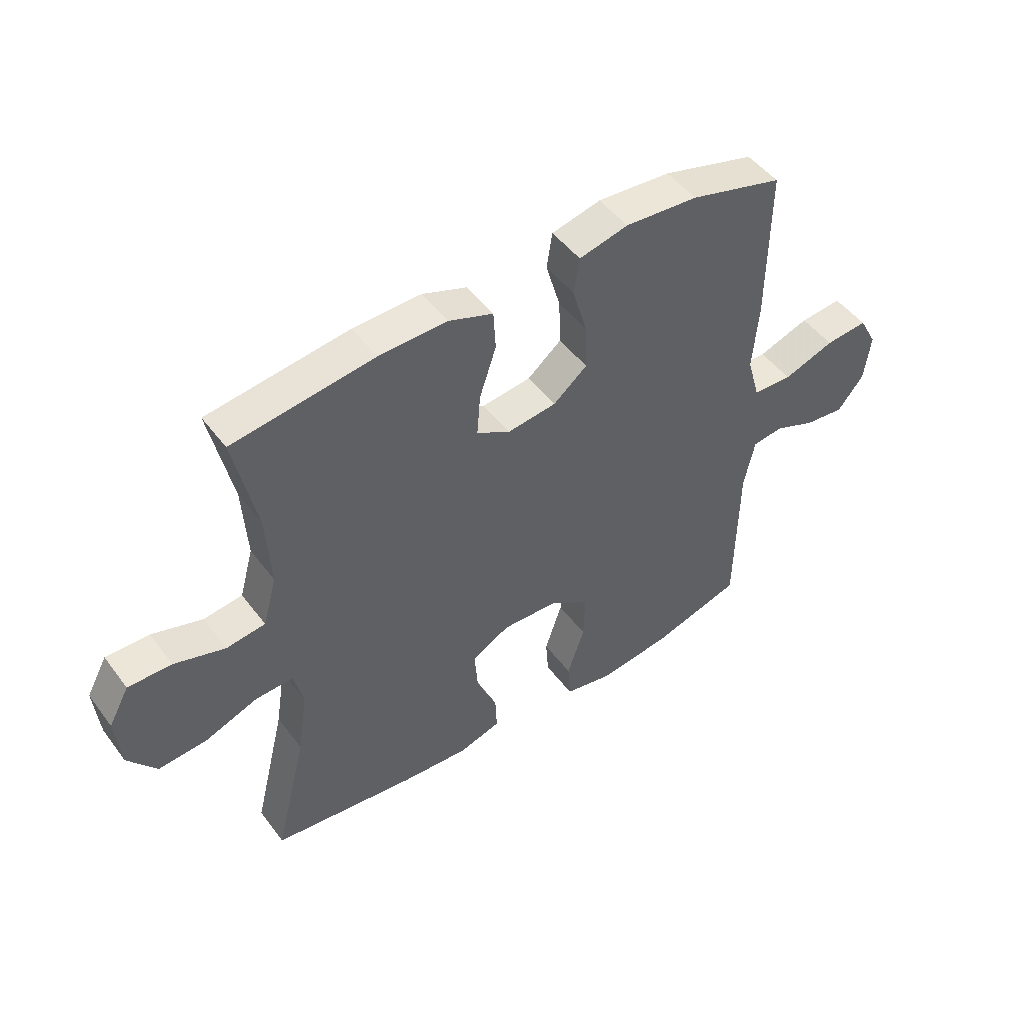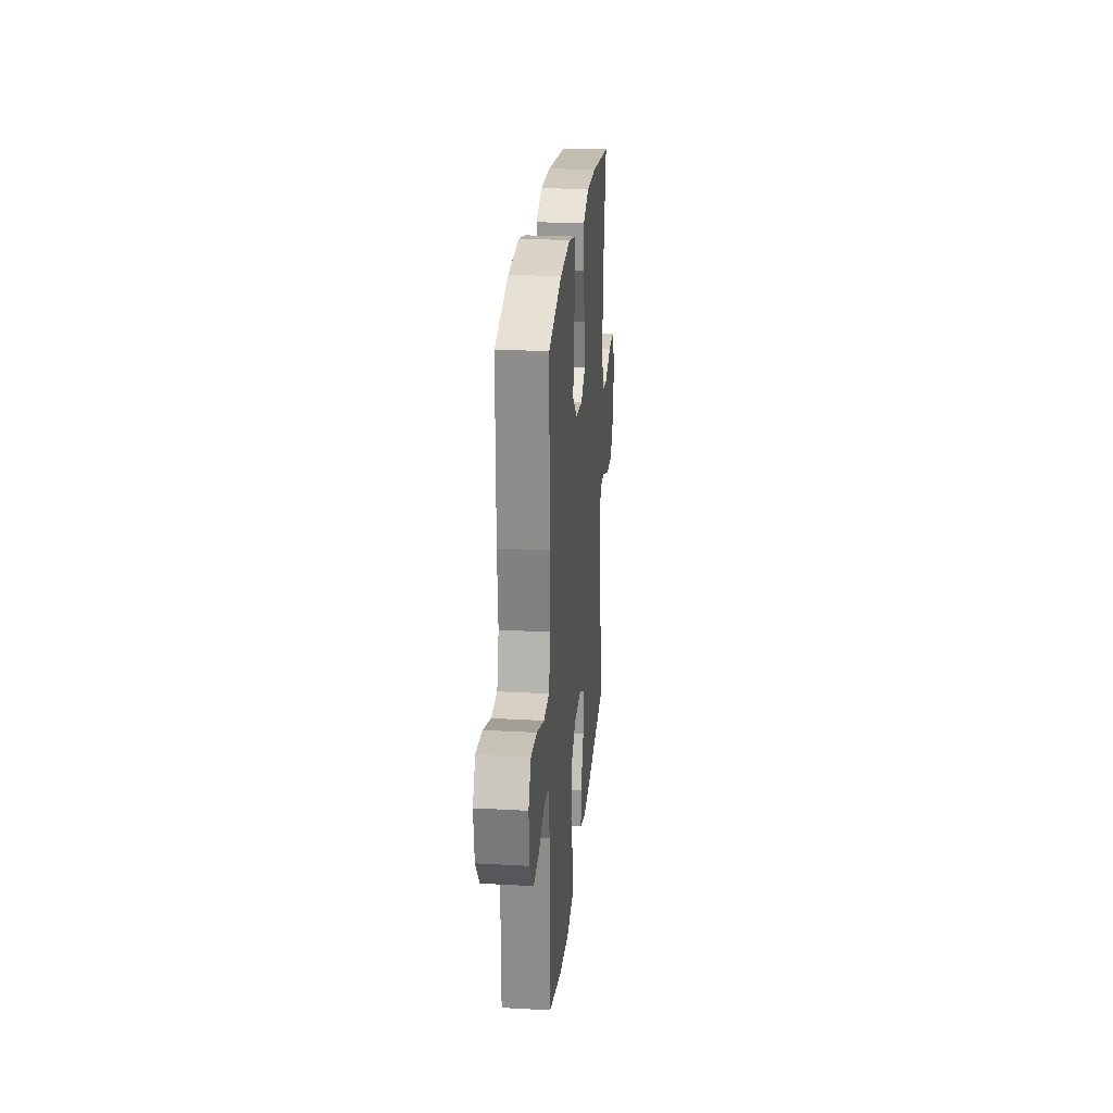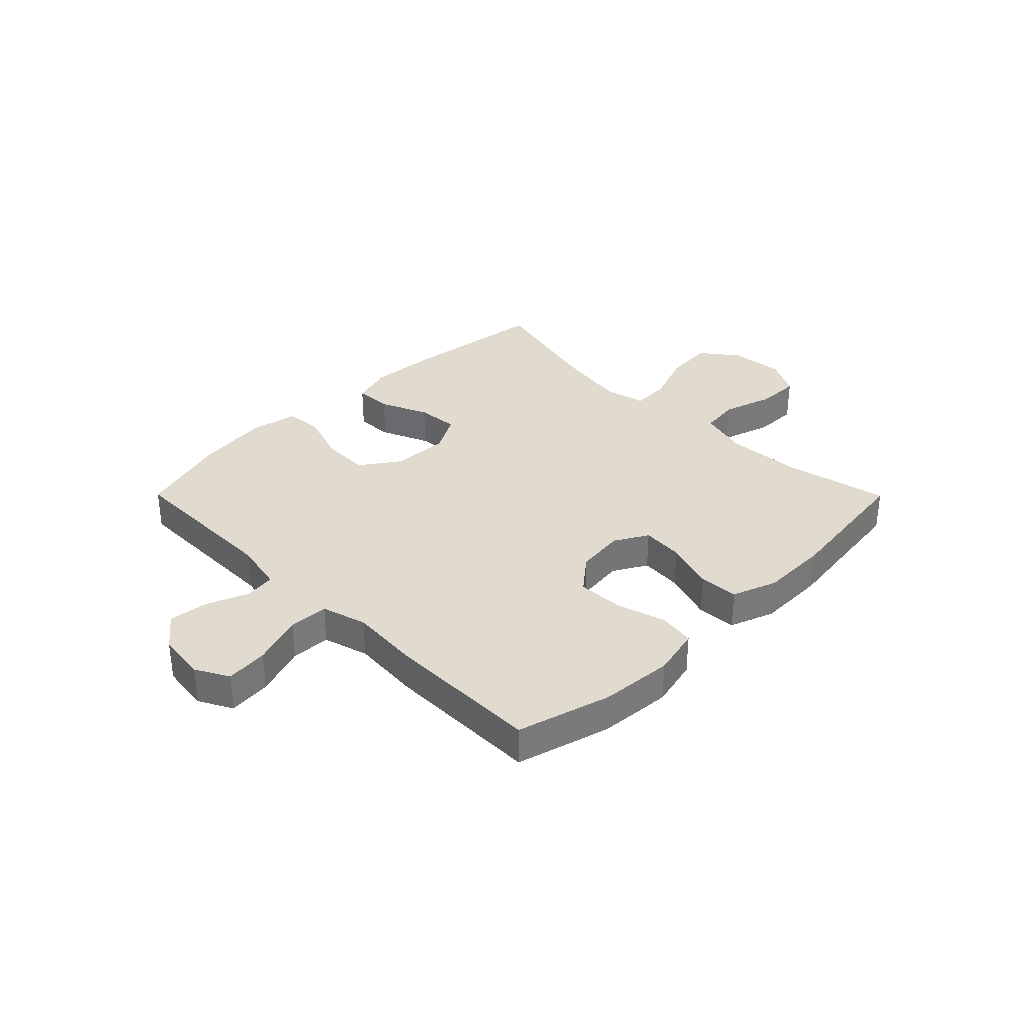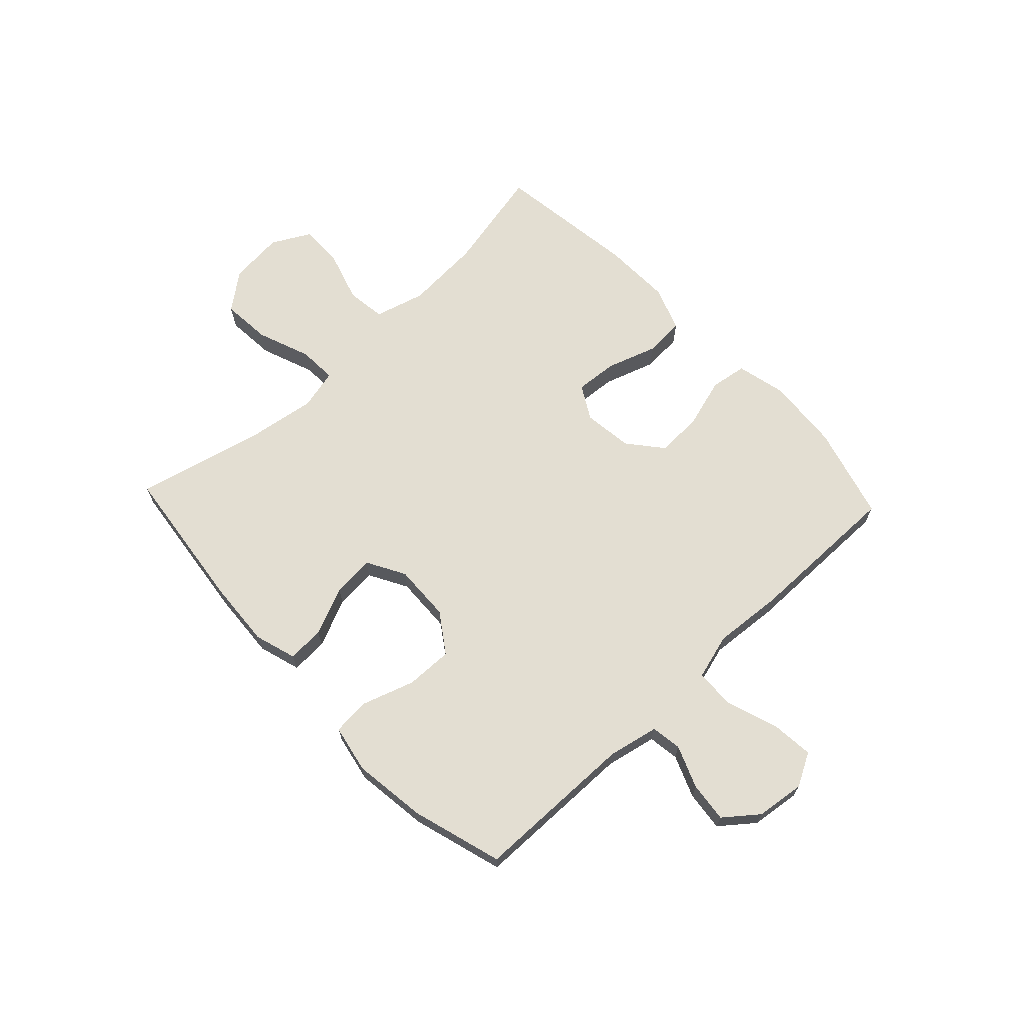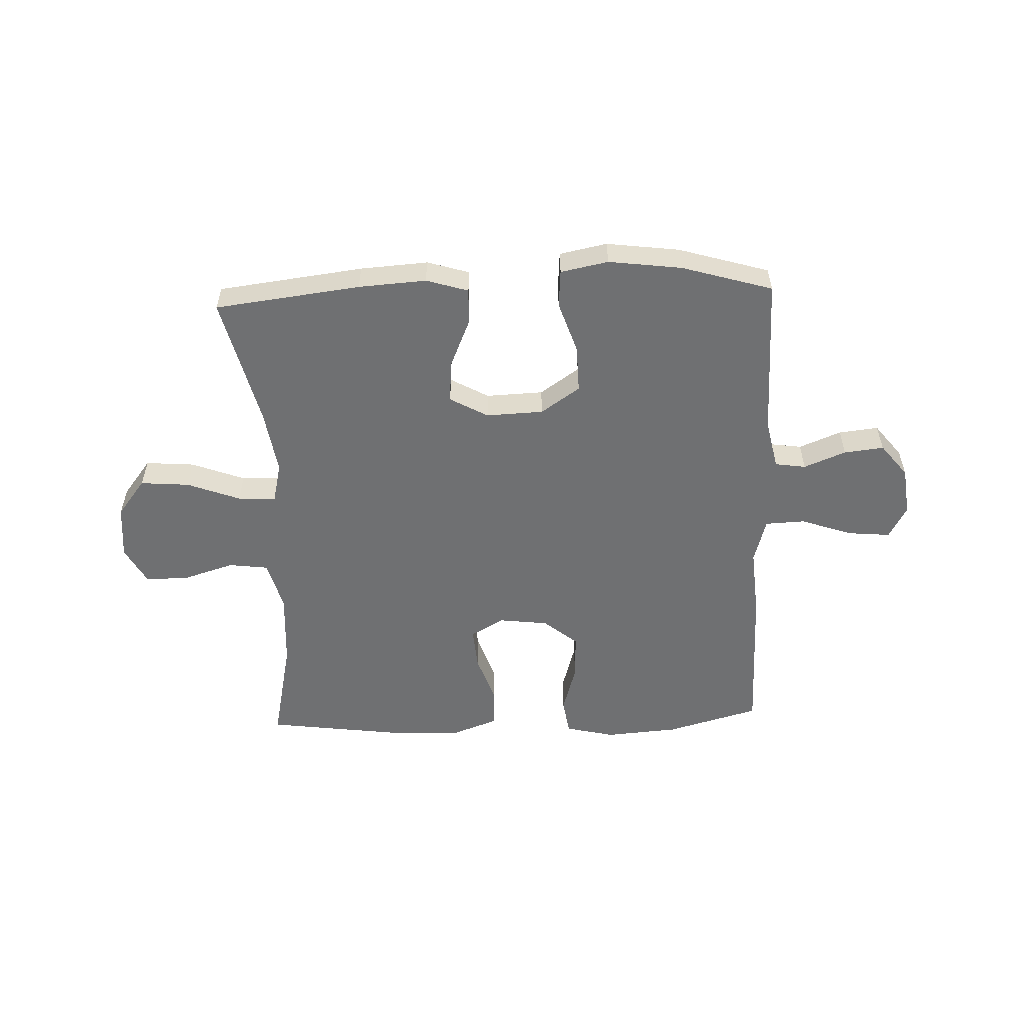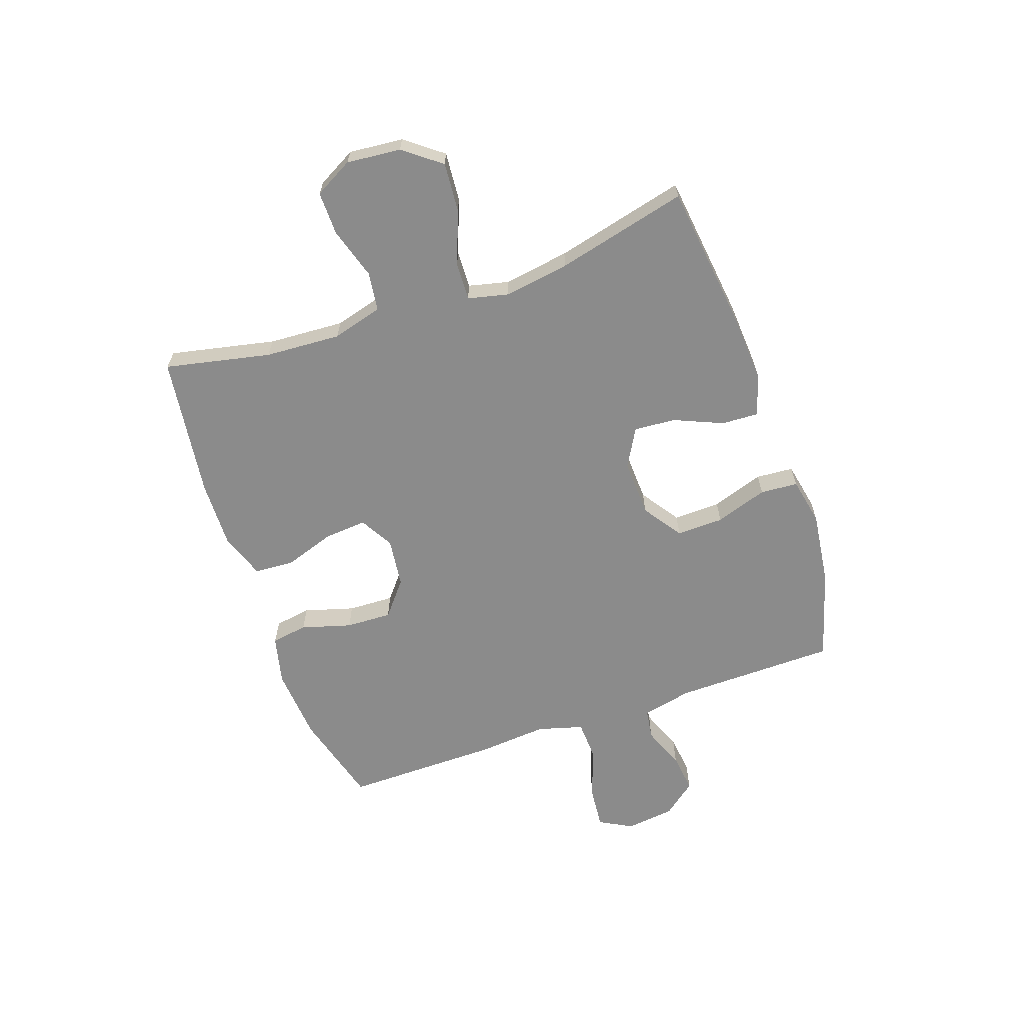
<metadata>
{"format":"obj","ext":"obj","renderer":"f3d","projection":"perspective","resolution":1024,"background":"white","views":[{"elev":48.5,"azim":144.8,"up":"+Z"},{"elev":24.3,"azim":-84.8,"up":"+Z"},{"elev":33.6,"azim":-44.8,"up":"+Y"},{"elev":67.6,"azim":-133.3,"up":"+Y"},{"elev":-54.9,"azim":-177.8,"up":"+Y"},{"elev":-63.9,"azim":109.2,"up":"+Y"}]}
</metadata>
<code>
v -0.5 0.07 0.5
v -0.333 0.07 0.546
v -0.202 0.07 0.556
v -0.114 0.07 0.535
v -0.104 0.07 0.47
v -0.13 0.07 0.381
v -0.133 0.07 0.299
v -0.072 0.07 0.249
v 0.016 0.07 0.238
v 0.076 0.07 0.272
v 0.07 0.07 0.347
v 0.04 0.07 0.437
v 0.044 0.07 0.508
v 0.124 0.07 0.537
v 0.246 0.07 0.534
v 0.5 0.07 0.5
v 0.46 0.07 0.312
v 0.452 0.07 0.177
v 0.477 0.07 0.087
v 0.547 0.07 0.078
v 0.638 0.07 0.106
v 0.716 0.07 0.107
v 0.753 0.07 0.039
v 0.744 0.07 -0.058
v 0.693 0.07 -0.124
v 0.605 0.07 -0.117
v 0.51 0.07 -0.081
v 0.442 0.07 -0.078
v 0.425 0.07 -0.15
v 0.443 0.07 -0.267
v 0.5 0.07 -0.5
v 0.24 0.07 -0.532
v 0.119 0.07 -0.54
v 0.044 0.07 -0.517
v 0.047 0.07 -0.451
v 0.084 0.07 -0.365
v 0.09 0.07 -0.29
v 0.022 0.07 -0.252
v -0.08 0.07 -0.256
v -0.15 0.07 -0.304
v -0.148 0.07 -0.388
v -0.117 0.07 -0.481
v -0.122 0.07 -0.548
v -0.207 0.07 -0.565
v -0.338 0.07 -0.548
v -0.5 0.07 -0.5
v -0.504 0.07 -0.211
v -0.523 0.07 -0.121
v -0.578 0.07 -0.113
v -0.653 0.07 -0.143
v -0.724 0.07 -0.151
v -0.771 0.07 -0.092
v -0.782 0.07 -0.005
v -0.75 0.07 0.054
v -0.674 0.07 0.047
v -0.582 0.07 0.015
v -0.511 0.07 0.018
v -0.488 0.07 0.099
v -0.498 0.07 0.223
v -0.5 0 0.5
v -0.333 0 0.546
v -0.202 0 0.556
v -0.114 0 0.535
v -0.104 0 0.47
v -0.13 0 0.381
v -0.133 0 0.299
v -0.072 0 0.249
v 0.016 0 0.238
v 0.076 0 0.272
v 0.07 0 0.347
v 0.04 0 0.437
v 0.044 0 0.508
v 0.124 0 0.537
v 0.246 0 0.534
v 0.5 0 0.5
v 0.46 0 0.312
v 0.452 0 0.177
v 0.477 0 0.087
v 0.547 0 0.078
v 0.638 0 0.106
v 0.716 0 0.107
v 0.753 0 0.039
v 0.744 0 -0.058
v 0.693 0 -0.124
v 0.605 0 -0.117
v 0.51 0 -0.081
v 0.442 0 -0.078
v 0.425 0 -0.15
v 0.443 0 -0.267
v 0.5 0 -0.5
v 0.24 0 -0.532
v 0.119 0 -0.54
v 0.044 0 -0.517
v 0.047 0 -0.451
v 0.084 0 -0.365
v 0.09 0 -0.29
v 0.022 0 -0.252
v -0.08 0 -0.256
v -0.15 0 -0.304
v -0.148 0 -0.388
v -0.117 0 -0.481
v -0.122 0 -0.548
v -0.207 0 -0.565
v -0.338 0 -0.548
v -0.5 0 -0.5
v -0.504 0 -0.211
v -0.523 0 -0.121
v -0.578 0 -0.113
v -0.653 0 -0.143
v -0.724 0 -0.151
v -0.771 0 -0.092
v -0.782 0 -0.005
v -0.75 0 0.054
v -0.674 0 0.047
v -0.582 0 0.015
v -0.511 0 0.018
v -0.488 0 0.099
v -0.498 0 0.223
f 58 59 1 2
f 57 58 2 3
f 53 54 55 56
f 53 56 57
f 52 53 57
f 49 50 51 52
f 49 52 57
f 48 49 57 3
f 44 45 46 47
f 41 42 43 44
f 40 41 44 47
f 39 40 47 48
f 33 34 35 36
f 33 36 37
f 30 31 32 33
f 29 30 33 37
f 28 29 37 38
f 24 25 26 27
f 24 27 28
f 23 24 28
f 20 21 22 23
f 19 20 23 28
f 18 19 28 38
f 14 15 16 17
f 11 12 13 14
f 10 11 14 17
f 9 10 17 18
f 3 4 5 6
f 3 6 7
f 48 3 7
f 39 48 7 8
f 18 38 39
f 8 9 18 39
f 61 60 118 117
f 62 61 117 116
f 115 114 113 112
f 116 115 112
f 116 112 111
f 111 110 109 108
f 116 111 108
f 62 116 108 107
f 106 105 104 103
f 103 102 101 100
f 106 103 100 99
f 107 106 99 98
f 95 94 93 92
f 96 95 92
f 92 91 90 89
f 96 92 89 88
f 97 96 88 87
f 86 85 84 83
f 87 86 83
f 87 83 82
f 82 81 80 79
f 87 82 79 78
f 97 87 78 77
f 76 75 74 73
f 73 72 71 70
f 76 73 70 69
f 77 76 69 68
f 65 64 63 62
f 66 65 62
f 66 62 107
f 67 66 107 98
f 98 97 77
f 98 77 68 67
f 1 60 61 2
f 2 61 62 3
f 3 62 63 4
f 4 63 64 5
f 5 64 65 6
f 6 65 66 7
f 7 66 67 8
f 8 67 68 9
f 9 68 69 10
f 10 69 70 11
f 11 70 71 12
f 12 71 72 13
f 13 72 73 14
f 14 73 74 15
f 15 74 75 16
f 16 75 76 17
f 17 76 77 18
f 18 77 78 19
f 19 78 79 20
f 20 79 80 21
f 21 80 81 22
f 22 81 82 23
f 23 82 83 24
f 24 83 84 25
f 25 84 85 26
f 26 85 86 27
f 27 86 87 28
f 28 87 88 29
f 29 88 89 30
f 30 89 90 31
f 31 90 91 32
f 32 91 92 33
f 33 92 93 34
f 34 93 94 35
f 35 94 95 36
f 36 95 96 37
f 37 96 97 38
f 38 97 98 39
f 39 98 99 40
f 40 99 100 41
f 41 100 101 42
f 42 101 102 43
f 43 102 103 44
f 44 103 104 45
f 45 104 105 46
f 46 105 106 47
f 47 106 107 48
f 48 107 108 49
f 49 108 109 50
f 50 109 110 51
f 51 110 111 52
f 52 111 112 53
f 53 112 113 54
f 54 113 114 55
f 55 114 115 56
f 56 115 116 57
f 57 116 117 58
f 58 117 118 59
f 59 118 60 1

</code>
